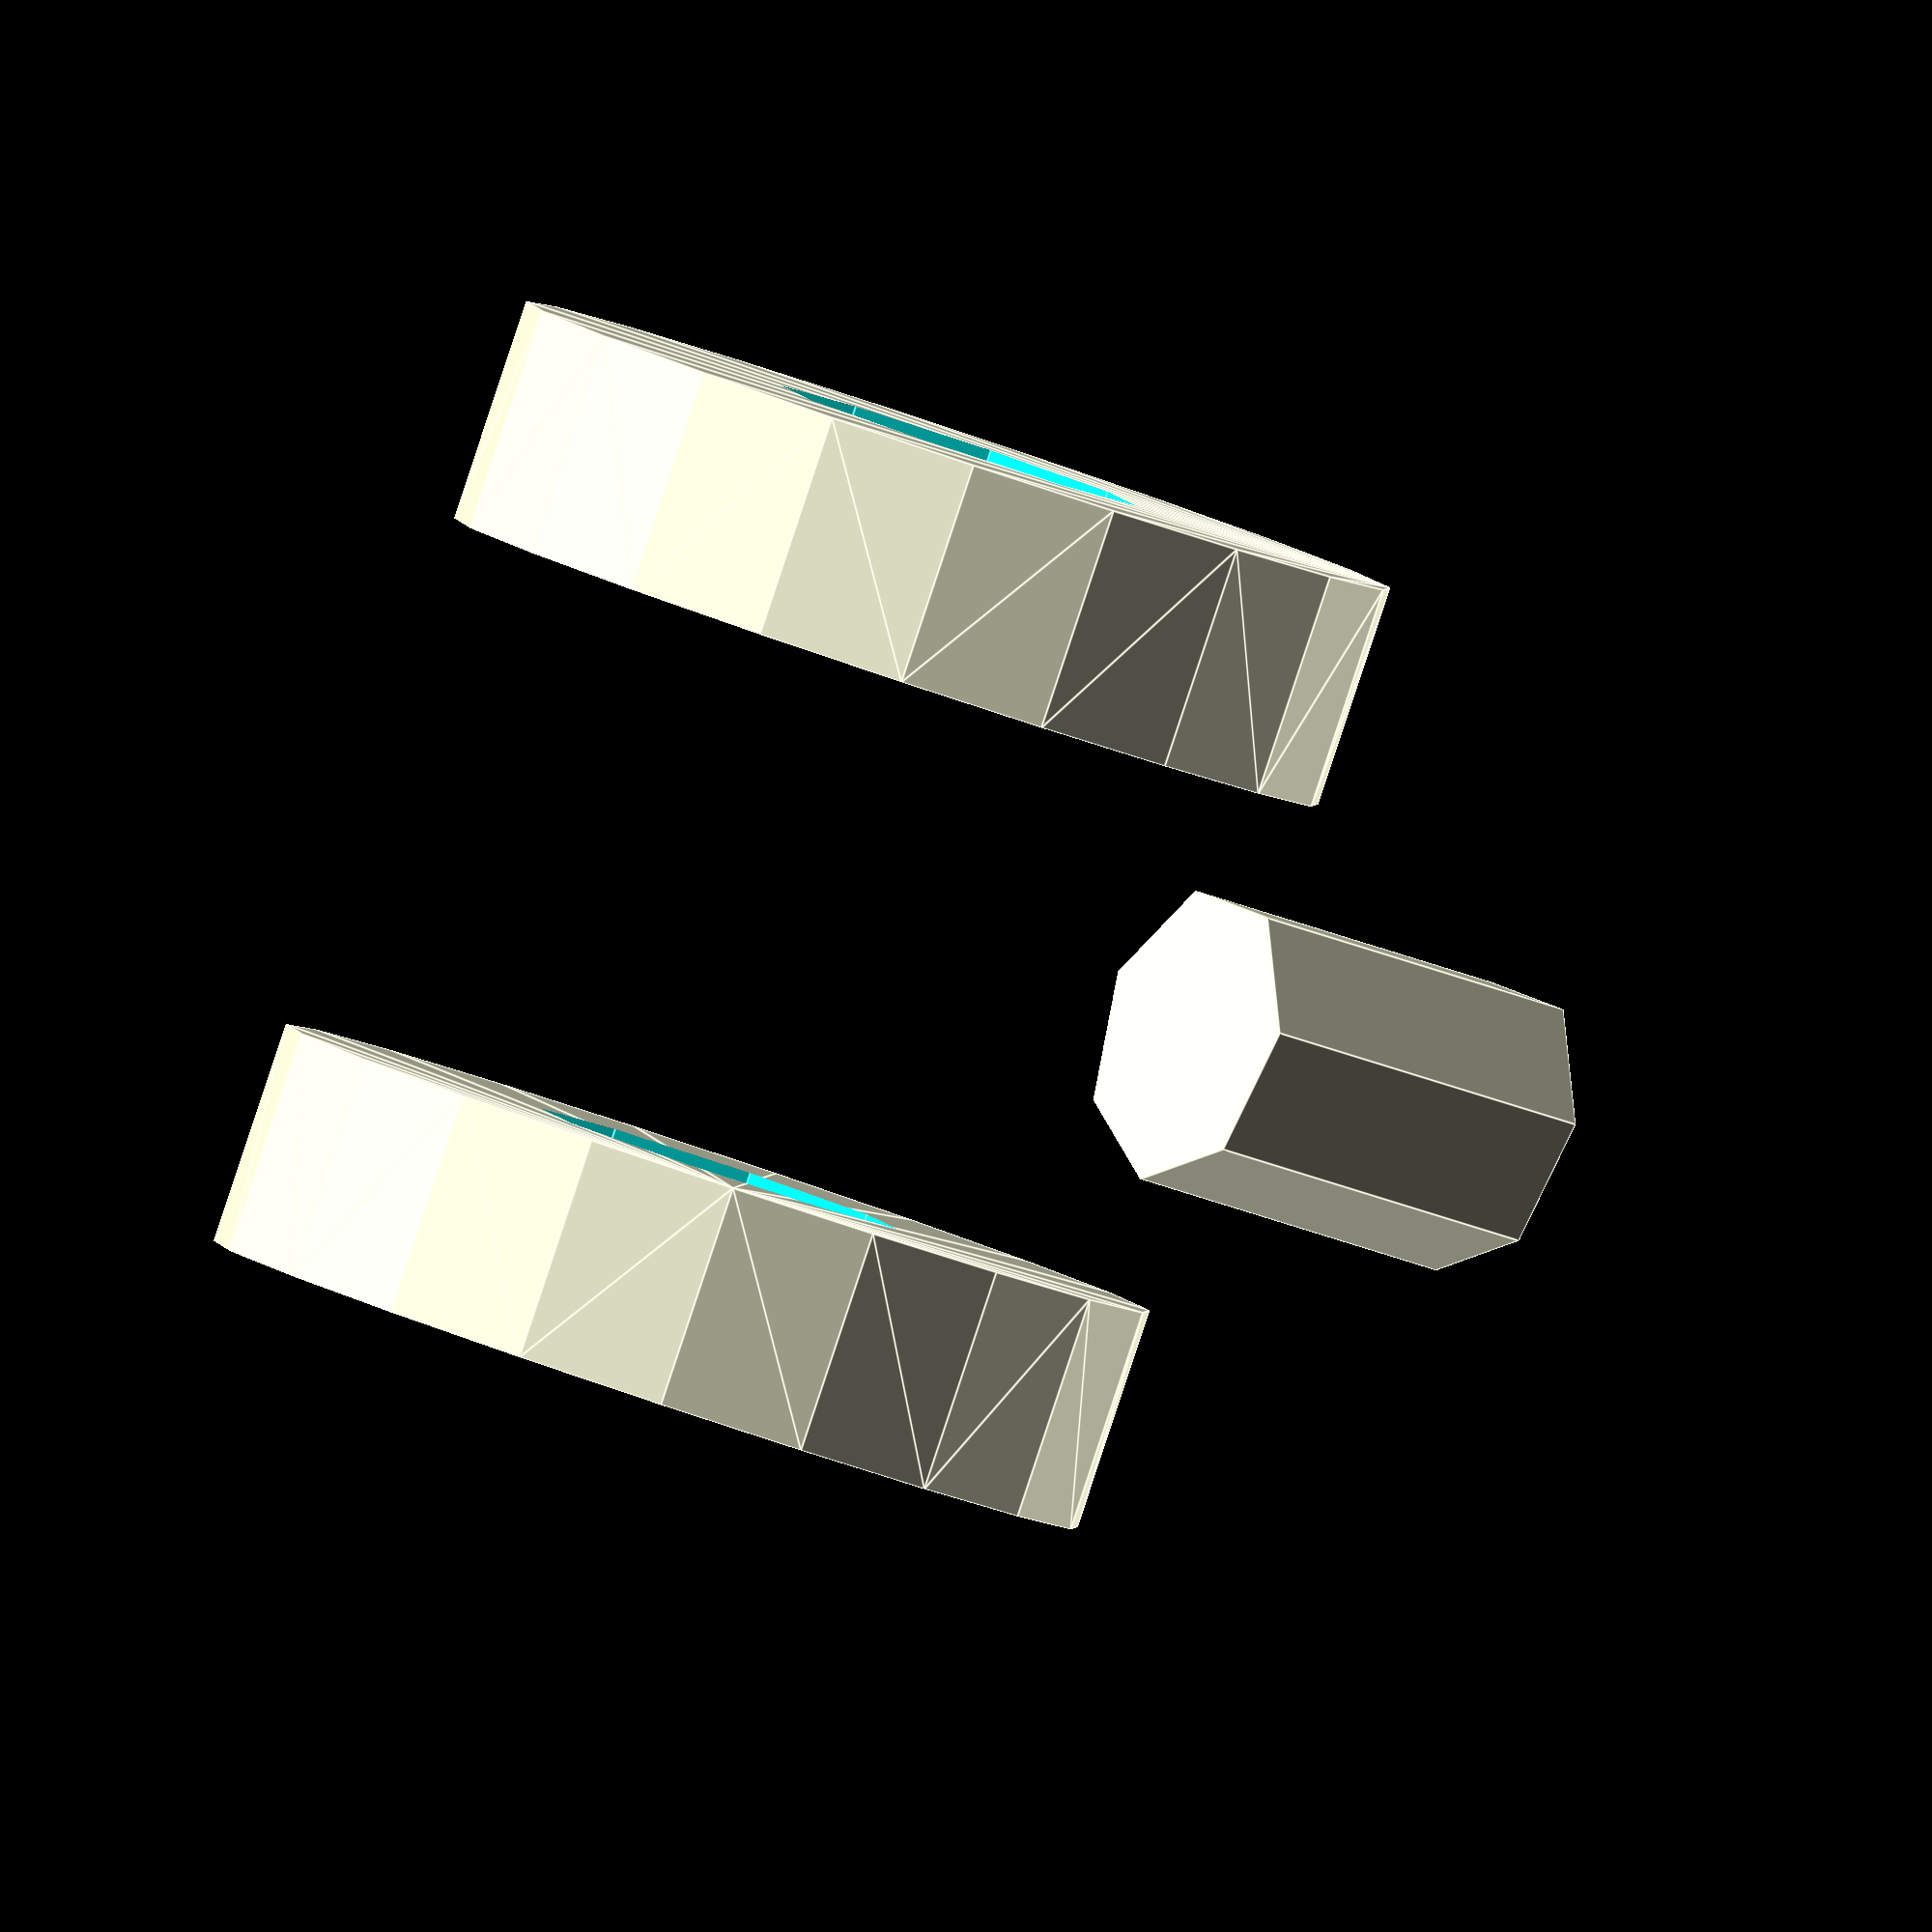
<openscad>
use <MCAD/boxes.scad>


holeRadius=2.5;
hookDistance = 5;
hookThickness = 3;


/*
		Building the vesa mount stand 
*/
vesaMountStand();

module vesaMountStand(vesaStandWanted=true){
	
	vesaDimensionXY =100;
	screwRadius=2;

	// the hook
	module mkHook(){
				
		translate([-hookDistance,0,3])rotate([90,-90,90])difference(){
		hull(){
					
					roundedBox(size=[6,6,hookThickness],radius=1, sidesonly=true);
					translate([6,0,0]) cylinder(r=6,h=hookThickness,center=true);
					
				}
		translate([6,0,0])cylinder(r=holeRadius,h=hookThickness+1,center=true);
		}
	
	}

	// cutting the sides off
	module triangle(side1, side2, corner_radius, triangle_hight){
	
		translate([corner_radius+3, corner_radius+3,0])
		hull(){
		
			cylinder(r=corner_radius, h=triangle_hight,center=true);
			translate([side1-(2*corner_radius), 0,0]) cylinder(r=corner_radius, h=triangle_hight, center=true);
			translate([0,side2-(2*corner_radius)],0) cylinder(r=corner_radius, h=triangle_hight, center=true);
			}
	}

	// holes
	module mkHole() {
		
		for(i=[45:90:359]){
		
			translate([((vesaDimensionXY/2)/sin(i))*cos(i),((vesaDimensionXY/2)/cos(i))*sin(i),0]) cylinder(r=screwRadius,h=5,center=true);
		}
	}

	if(vesaStandWanted){
	
		mkHook() ;
		mirror([4,0,0]) mkHook();
		difference(){

			roundedBox(size = [110,110,3],radius = 3 ,sidesonly=true);
	
		// middle hole
			cylinder(r=screwRadius, h=5, center=true);
		// sides holes
		mkHole();
			rotate([0,0,90])mkHole();
		
			for(i=[45:90:359]){
				rotate([0,0,i])triangle(70,70,10,7);  
				}
			}
	}
}


</openscad>
<views>
elev=22.4 azim=120.1 roll=51.0 proj=o view=edges
</views>
